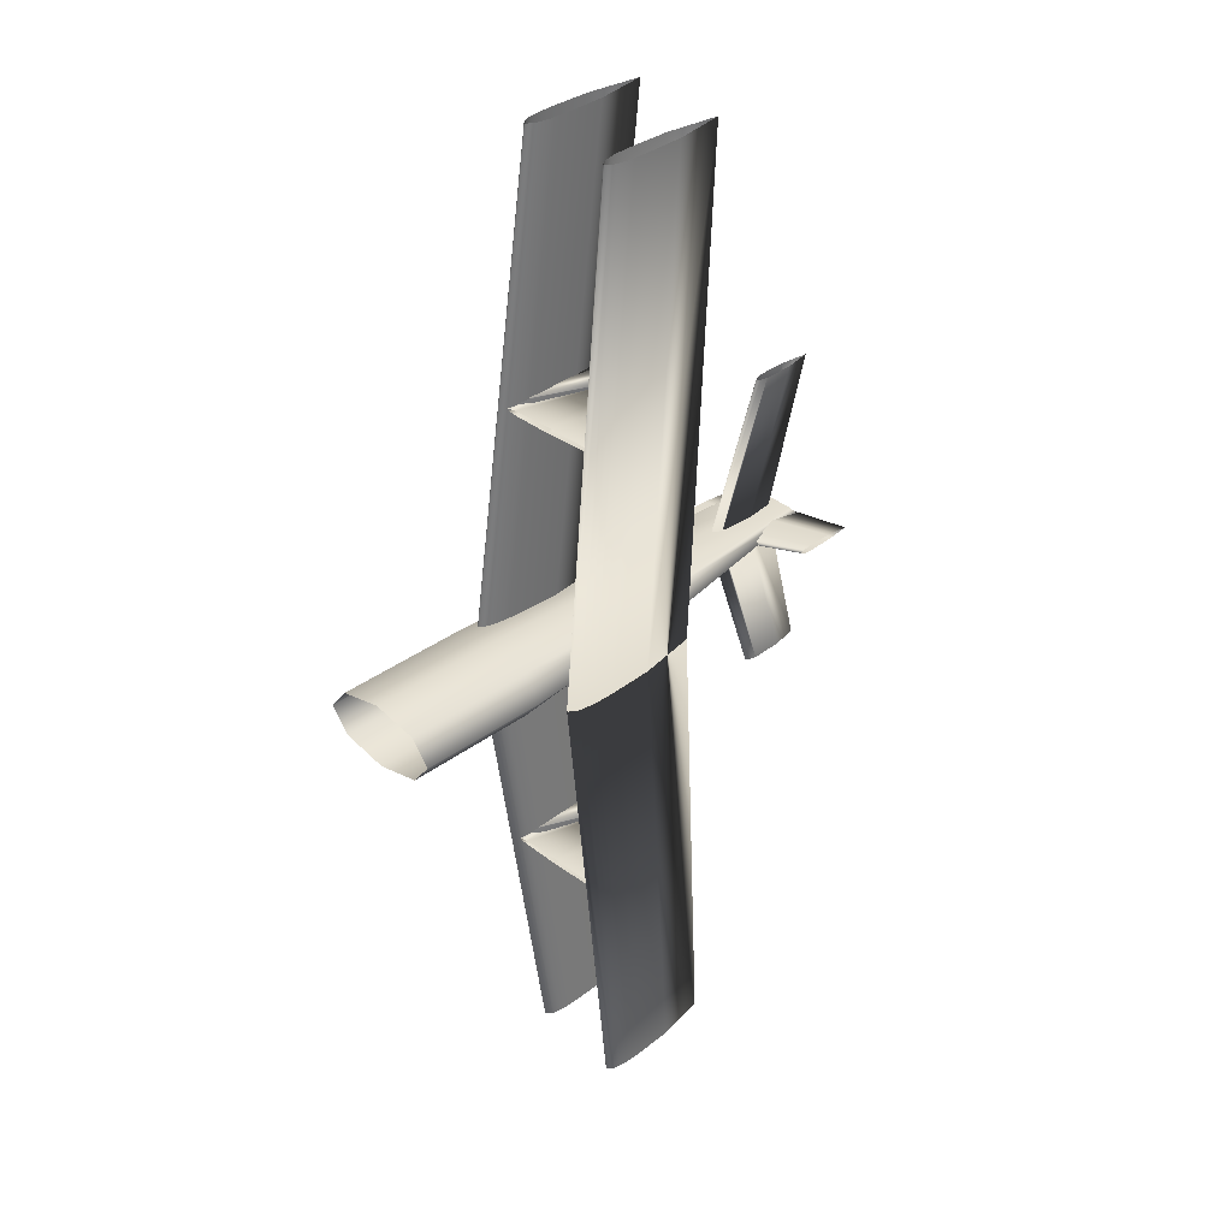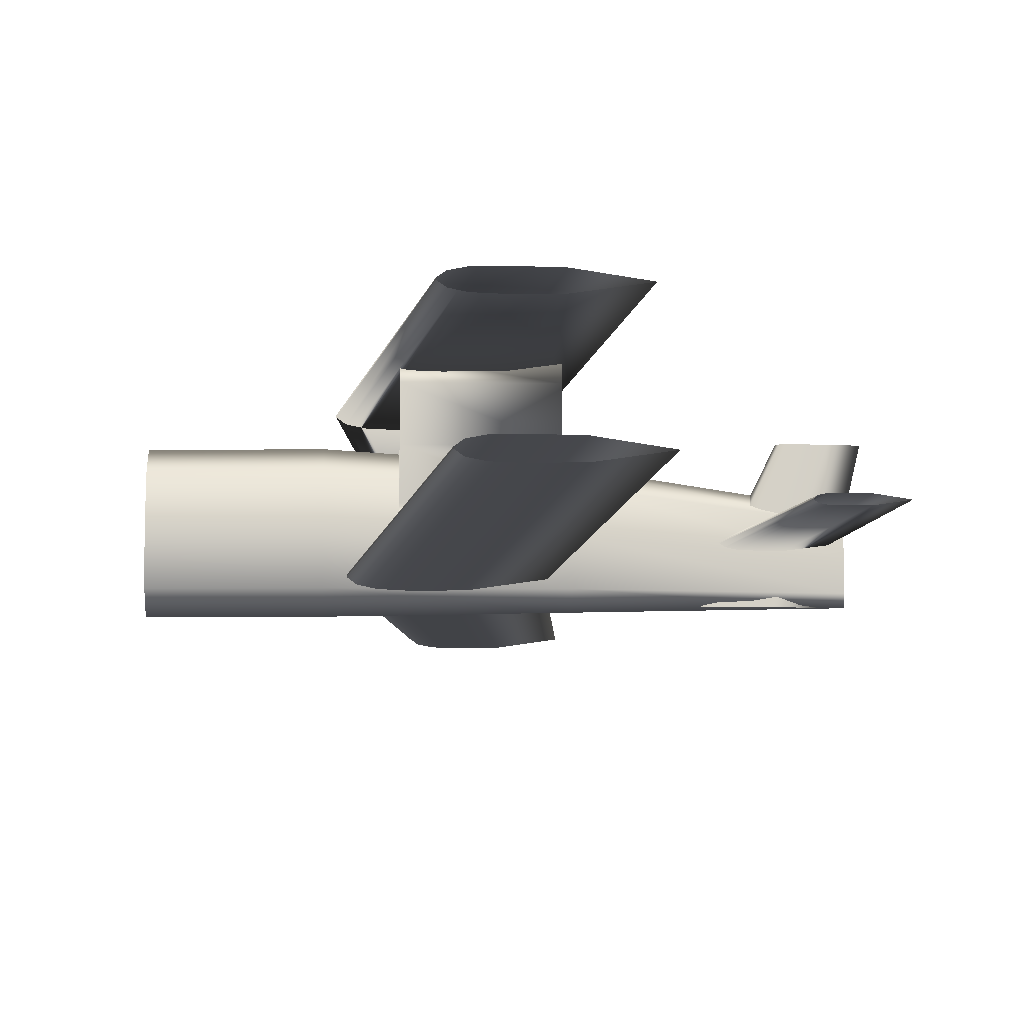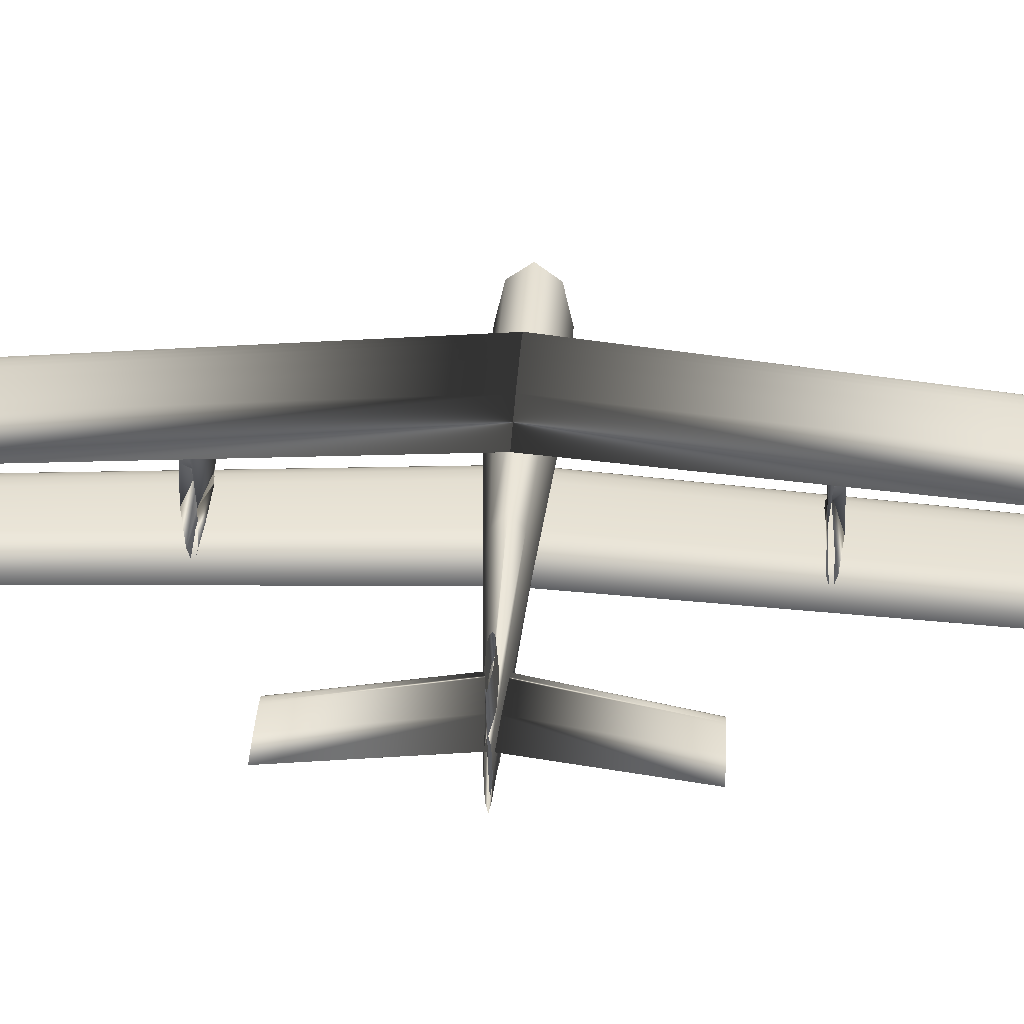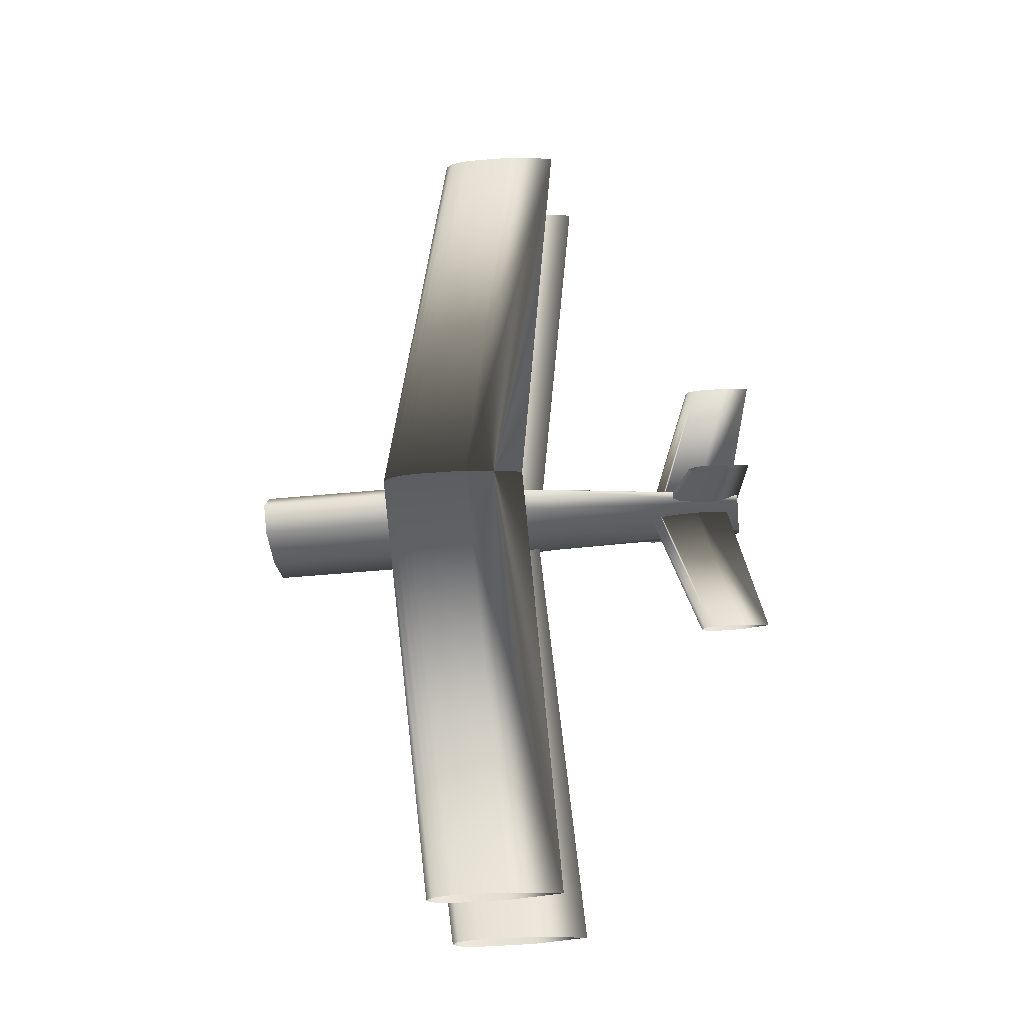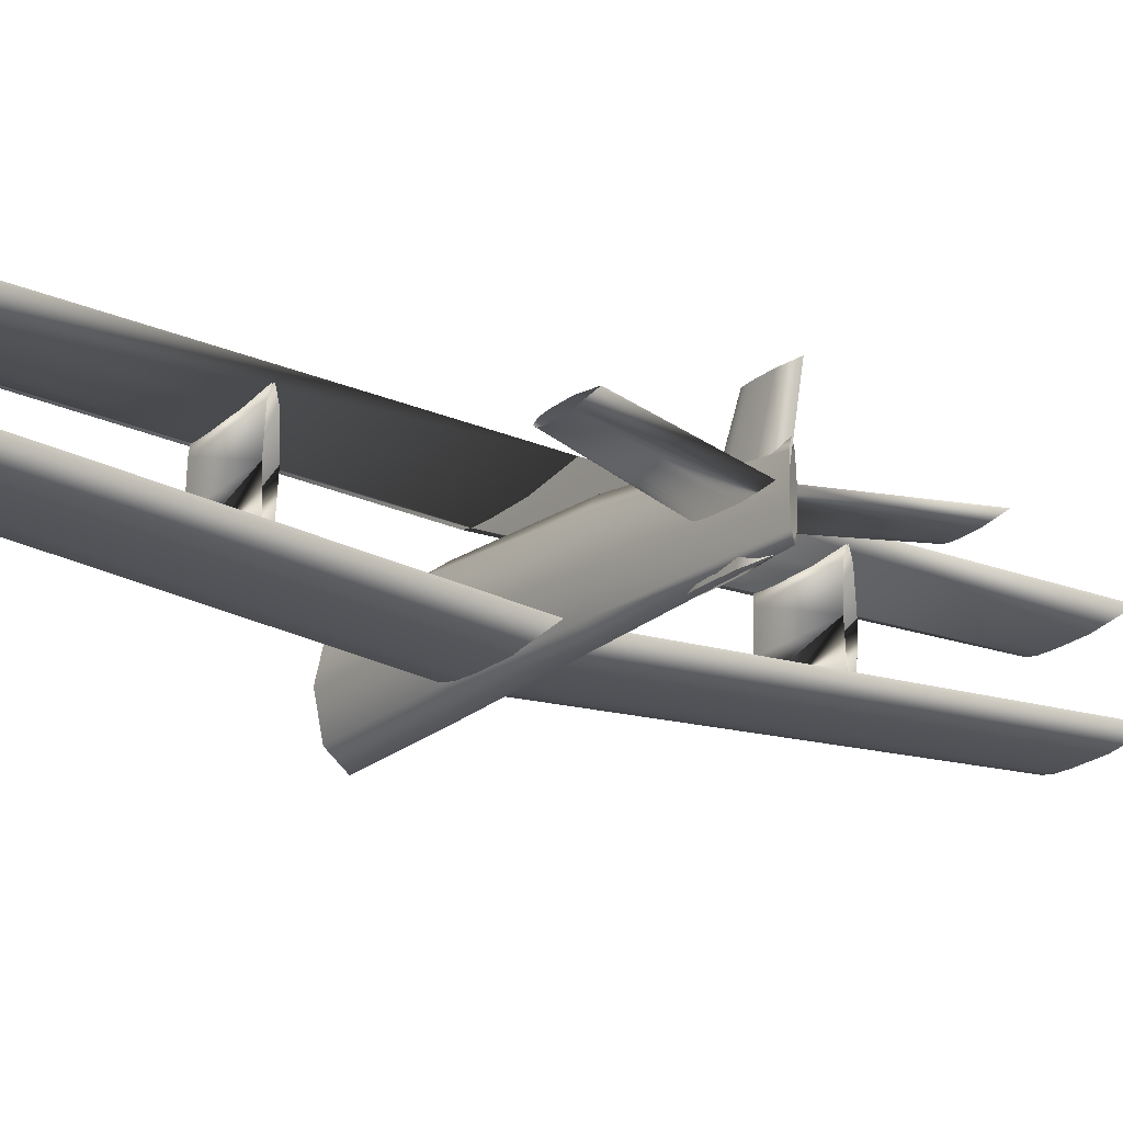
<metadata>
{"format":"obj","ext":"obj","renderer":"f3d","projection":"perspective","resolution":1024,"background":"white","views":[{"elev":35.4,"azim":-45.2,"up":"+Y"},{"elev":-8.9,"azim":-3.4,"up":"+Z"},{"elev":38.5,"azim":93.8,"up":"+Z"},{"elev":-36.7,"azim":6.9,"up":"+Y"},{"elev":-21.8,"azim":54.8,"up":"+Z"}]}
</metadata>
<code>
v 0.03029 0.006575 -0.0553
v -0.03024 0.006575 -0.06437
v -0.07563 0.006575 -0.06513
v -0.08698 0.006575 -0.06475
v -0.09833 0.006575 -0.06437
v -0.1059 0.006575 -0.06286
v -0.1135 0.006575 -0.06135
v -0.121 0.006575 -0.05605
v -0.121 0.006575 -0.05454
v -0.1135 0.006575 -0.04924
v -0.1059 0.006575 -0.04773
v -0.09833 0.006575 -0.04622
v -0.09076 0.006575 -0.04584
v -0.07563 0.006575 -0.04546
v -0.03024 0.006575 -0.04622
v 0.07573 0.5 -0.04225
v 0.02217 0.5 -0.05028
v -0.018 0.5 -0.05095
v -0.02804 0.5 -0.05062
v -0.03808 0.5 -0.05028
v -0.04478 0.5 -0.04894
v -0.05147 0.5 -0.04761
v -0.05817 0.5 -0.04292
v -0.05817 0.5 -0.04158
v -0.05147 0.5 -0.03689
v -0.04478 0.5 -0.03556
v -0.03808 0.5 -0.03422
v -0.03139 0.5 -0.03388
v -0.018 0.5 -0.03355
v 0.02217 0.5 -0.03422
v 0.03029 -0.006583 -0.0553
v -0.03024 -0.006583 -0.06437
v -0.07563 -0.006583 -0.06513
v -0.08698 -0.006583 -0.06475
v -0.09833 -0.006583 -0.06437
v -0.1059 -0.006583 -0.06286
v -0.1135 -0.006583 -0.06135
v -0.121 -0.006583 -0.05605
v -0.121 -0.006583 -0.05454
v -0.1135 -0.006583 -0.04924
v -0.1059 -0.006583 -0.04773
v -0.09833 -0.006583 -0.04622
v -0.09076 -0.006583 -0.04584
v -0.07563 -0.006583 -0.04546
v -0.03024 -0.006583 -0.04622
v 0.07573 -0.5 -0.04225
v 0.02217 -0.5 -0.05028
v -0.018 -0.5 -0.05095
v -0.02804 -0.5 -0.05062
v -0.03808 -0.5 -0.05028
v -0.04478 -0.5 -0.04894
v -0.05147 -0.5 -0.04761
v -0.05817 -0.5 -0.04292
v -0.05817 -0.5 -0.04158
v -0.05147 -0.5 -0.03689
v -0.04478 -0.5 -0.03556
v -0.03808 -0.5 -0.03422
v -0.03139 -0.5 -0.03388
v -0.018 -0.5 -0.03355
v 0.02217 -0.5 -0.03422
v 0.02587 -4.42e-06 0.07035
v -0.03552 -4.42e-06 0.06115
v -0.08156 -4.42e-06 0.06038
v -0.09307 -4.42e-06 0.06076
v -0.1046 -4.42e-06 0.06115
v -0.1123 -4.42e-06 0.06268
v -0.1199 -4.42e-06 0.06422
v -0.1276 -4.42e-06 0.06959
v -0.1276 -4.42e-06 0.07112
v -0.1199 -4.42e-06 0.07649
v -0.1123 -4.42e-06 0.07803
v -0.1046 -4.42e-06 0.07956
v -0.09691 -4.42e-06 0.07995
v -0.08156 -4.42e-06 0.08033
v -0.03552 -4.42e-06 0.07956
v 0.06271 0.5 0.05897
v 0.01009 0.5 0.05107
v -0.02938 0.5 0.05042
v -0.03925 0.5 0.05074
v -0.04912 0.5 0.05107
v -0.05569 0.5 0.05239
v -0.06227 0.5 0.0537
v -0.06885 0.5 0.05831
v -0.06885 0.5 0.05962
v -0.06227 0.5 0.06423
v -0.05569 0.5 0.06554
v -0.04912 0.5 0.06686
v -0.04254 0.5 0.06719
v -0.02938 0.5 0.06752
v 0.01009 0.5 0.06686
v 0.06271 -0.5 0.05897
v 0.01009 -0.5 0.05107
v -0.02938 -0.5 0.05042
v -0.03925 -0.5 0.05074
v -0.04912 -0.5 0.05107
v -0.05569 -0.5 0.05239
v -0.06227 -0.5 0.0537
v -0.06885 -0.5 0.05831
v -0.06885 -0.5 0.05962
v -0.06227 -0.5 0.06423
v -0.05569 -0.5 0.06554
v -0.04912 -0.5 0.06686
v -0.04254 -0.5 0.06719
v -0.02938 -0.5 0.06752
v 0.01009 -0.5 0.06686
v 0.2449 -4.42e-06 -0.02592
v 0.2107 -4.42e-06 -0.03105
v 0.1851 -4.42e-06 -0.03148
v 0.1787 -4.42e-06 -0.03127
v 0.1722 -4.42e-06 -0.03105
v 0.168 -4.42e-06 -0.0302
v 0.1637 -4.42e-06 -0.02934
v 0.1594 -4.42e-06 -0.02635
v 0.1594 -4.42e-06 -0.02549
v 0.1637 -4.42e-06 -0.0225
v 0.168 -4.42e-06 -0.02164
v 0.1722 -4.42e-06 -0.02079
v 0.1765 -4.42e-06 -0.02057
v 0.1851 -4.42e-06 -0.02036
v 0.2107 -4.42e-06 -0.02079
v 0.2801 0.1645 -0.01613
v 0.2517 0.1645 -0.02038
v 0.2305 0.1645 -0.02074
v 0.2252 0.1645 -0.02056
v 0.2198 0.1645 -0.02038
v 0.2163 0.1645 -0.01967
v 0.2128 0.1645 -0.01896
v 0.2092 0.1645 -0.01648
v 0.2092 0.1645 -0.01577
v 0.2128 0.1645 -0.01329
v 0.2163 0.1645 -0.01258
v 0.2198 0.1645 -0.01187
v 0.2234 0.1645 -0.0117
v 0.2305 0.1645 -0.01152
v 0.2517 0.1645 -0.01187
v 0.2801 -0.1645 -0.01613
v 0.2517 -0.1645 -0.02038
v 0.2305 -0.1645 -0.02074
v 0.2252 -0.1645 -0.02056
v 0.2198 -0.1645 -0.02038
v 0.2163 -0.1645 -0.01967
v 0.2128 -0.1645 -0.01896
v 0.2092 -0.1645 -0.01648
v 0.2092 -0.1645 -0.01577
v 0.2128 -0.1645 -0.01329
v 0.2163 -0.1645 -0.01258
v 0.2198 -0.1645 -0.01187
v 0.2234 -0.1645 -0.0117
v 0.2305 -0.1645 -0.01152
v 0.2517 -0.1645 -0.01187
v -0.2682 0.03333 -0.02051
v -0.2682 0.02357 0.02433
v -0.2682 -4.42e-06 0.0429
v -0.2682 -0.02358 0.02433
v -0.2682 -0.03334 -0.02051
v -0.2682 -0.02358 -0.06536
v -0.2682 -4.42e-06 -0.08393
v -0.2682 0.02357 -0.06536
v -0.1366 0.03289 -0.01882
v -0.1366 0.02326 0.0263
v -0.1366 -4.42e-06 0.04499
v -0.1366 -0.02326 0.0263
v -0.1366 -0.0329 -0.01882
v -0.1366 -0.02326 -0.06395
v -0.1366 -4.42e-06 -0.08264
v -0.1366 0.02326 -0.06395
v 0.05034 0.01887 -0.02248
v 0.05034 0.01334 0.01695
v 0.05034 -4.42e-06 0.03328
v 0.05034 -0.01335 0.01695
v 0.05034 -0.01888 -0.02248
v 0.05034 -0.01335 -0.06191
v 0.05034 -4.42e-06 -0.07824
v 0.05034 0.01334 -0.06191
v 0.2581 0.003285 -0.03565
v 0.2581 0.002322 -0.00899
v 0.2581 -4.42e-06 0.002052
v 0.2581 -0.002331 -0.00899
v 0.2581 -0.003294 -0.03565
v 0.2581 -0.002331 -0.06231
v 0.2581 -4.42e-06 -0.07335
v 0.2581 0.002322 -0.06231
v -0.08441 -0.2403 0.004838
v -0.08441 -0.2412 0.04755
v -0.08441 -0.2434 0.06566
v -0.08441 -0.2456 0.04755
v -0.08441 -0.2465 0.004838
v -0.08441 -0.2456 -0.03459
v -0.08441 -0.2434 -0.05131
v -0.08441 -0.2412 -0.03459
v 0.02513 -0.2368 0.004838
v 0.02513 -0.2388 0.04755
v 0.02513 -0.2434 0.06566
v 0.02513 -0.248 0.04755
v 0.02513 -0.25 0.004838
v 0.02513 -0.248 -0.03459
v 0.02513 -0.2434 -0.05131
v 0.02513 -0.2388 -0.03459
v -0.08441 -0.2401 -0.05125
v -0.08441 -0.2411 -0.05121
v -0.08441 -0.2434 -0.05119
v -0.08441 -0.2457 -0.05121
v -0.08441 -0.2467 -0.05125
v -0.08441 -0.2457 -0.05129
v -0.08441 -0.2411 -0.05129
v -0.08441 0.2465 0.004838
v -0.08441 0.2456 0.04755
v -0.08441 0.2434 0.06566
v -0.08441 0.2412 0.04755
v -0.08441 0.2403 0.004838
v -0.08441 0.2412 -0.03459
v -0.08441 0.2434 -0.05131
v -0.08441 0.2456 -0.03459
v 0.02513 0.25 0.004838
v 0.02513 0.248 0.04755
v 0.02513 0.2434 0.06566
v 0.02513 0.2388 0.04755
v 0.02513 0.2368 0.004838
v 0.02513 0.2388 -0.03459
v 0.02513 0.2434 -0.05131
v 0.02513 0.248 -0.03459
v -0.08441 0.2467 -0.05125
v -0.08441 0.2457 -0.05121
v -0.08441 0.2434 -0.05119
v -0.08441 0.2411 -0.05121
v -0.08441 0.2401 -0.05125
v -0.08441 0.2411 -0.05129
v -0.08441 0.2457 -0.05129
v 0.1452 -4.42e-06 -0.07335
v 0.1501 0.002992 -0.07335
v 0.155 0.003742 -0.07335
v 0.1598 0.00449 -0.07335
v 0.1647 0.004678 -0.07335
v 0.1745 0.004865 -0.07335
v 0.2037 0.00449 -0.07335
v 0.2426 -4.42e-06 -0.07335
v 0.2037 -0.004499 -0.07335
v 0.1745 -0.004874 -0.07335
v 0.1647 -0.004687 -0.07335
v 0.1598 -0.004499 -0.07335
v 0.155 -0.003751 -0.07335
v 0.1501 -0.003001 -0.07335
v 0.2073 -4.42e-06 0.05198
v 0.2105 0.001991 0.05198
v 0.2138 0.00249 0.05198
v 0.217 0.002989 0.05198
v 0.2202 0.003115 0.05198
v 0.2267 0.00324 0.05198
v 0.2462 0.002989 0.05198
v 0.2721 -4.42e-06 0.05198
v 0.2462 -0.002998 0.05198
v 0.2267 -0.003249 0.05198
v 0.2202 -0.003123 0.05198
v 0.217 -0.002998 0.05198
v 0.2138 -0.002499 0.05198
v 0.2105 -0.002 0.05198
v -0.1366 -0.00165 -0.06019
v -0.1169 -0.00165 -0.06019
v -0.1169 0.008219 -0.06019
v -0.1366 0.008219 -0.06019
v -0.1366 -0.00165 -0.04374
v -0.1169 -0.00165 -0.04374
v -0.1169 0.008219 -0.04374
v -0.1366 0.008219 -0.04374
f 1 17 16
f 2 18 17
f 3 19 18
f 4 20 19
f 5 21 20
f 6 22 21
f 7 23 22
f 8 24 23
f 9 25 24
f 10 26 25
f 11 27 26
f 12 28 27
f 13 29 28
f 14 30 29
f 15 16 30
f 1 2 17
f 2 3 18
f 3 4 19
f 4 5 20
f 5 6 21
f 6 7 22
f 7 8 23
f 8 9 24
f 9 10 25
f 10 11 26
f 11 12 27
f 12 13 28
f 13 14 29
f 14 15 30
f 15 1 16
f 31 47 46
f 32 48 47
f 33 49 48
f 34 50 49
f 35 51 50
f 36 52 51
f 37 53 52
f 38 54 53
f 39 55 54
f 40 56 55
f 41 57 56
f 42 58 57
f 43 59 58
f 44 60 59
f 45 46 60
f 31 32 47
f 32 33 48
f 33 34 49
f 34 35 50
f 35 36 51
f 36 37 52
f 37 38 53
f 38 39 54
f 39 40 55
f 40 41 56
f 41 42 57
f 42 43 58
f 43 44 59
f 44 45 60
f 45 31 46
f 61 77 76
f 62 78 77
f 63 79 78
f 64 80 79
f 65 81 80
f 66 82 81
f 67 83 82
f 68 84 83
f 69 85 84
f 70 86 85
f 71 87 86
f 72 88 87
f 73 89 88
f 74 90 89
f 75 76 90
f 61 62 77
f 62 63 78
f 63 64 79
f 64 65 80
f 65 66 81
f 66 67 82
f 67 68 83
f 68 69 84
f 69 70 85
f 70 71 86
f 71 72 87
f 72 73 88
f 73 74 89
f 74 75 90
f 75 61 76
f 61 92 91
f 62 93 92
f 63 94 93
f 64 95 94
f 65 96 95
f 66 97 96
f 67 98 97
f 68 99 98
f 69 100 99
f 70 101 100
f 71 102 101
f 72 103 102
f 73 104 103
f 74 105 104
f 75 91 105
f 61 62 92
f 62 63 93
f 63 64 94
f 64 65 95
f 65 66 96
f 66 67 97
f 67 68 98
f 68 69 99
f 69 70 100
f 70 71 101
f 71 72 102
f 72 73 103
f 73 74 104
f 74 75 105
f 75 61 91
f 106 122 121
f 107 123 122
f 108 124 123
f 109 125 124
f 110 126 125
f 111 127 126
f 112 128 127
f 113 129 128
f 114 130 129
f 115 131 130
f 116 132 131
f 117 133 132
f 118 134 133
f 119 135 134
f 120 121 135
f 106 107 122
f 107 108 123
f 108 109 124
f 109 110 125
f 110 111 126
f 111 112 127
f 112 113 128
f 113 114 129
f 114 115 130
f 115 116 131
f 116 117 132
f 117 118 133
f 118 119 134
f 119 120 135
f 120 106 121
f 106 137 136
f 107 138 137
f 108 139 138
f 109 140 139
f 110 141 140
f 111 142 141
f 112 143 142
f 113 144 143
f 114 145 144
f 115 146 145
f 116 147 146
f 117 148 147
f 118 149 148
f 119 150 149
f 120 136 150
f 106 107 137
f 107 108 138
f 108 109 139
f 109 110 140
f 110 111 141
f 111 112 142
f 112 113 143
f 113 114 144
f 114 115 145
f 115 116 146
f 116 117 147
f 117 118 148
f 118 119 149
f 119 120 150
f 120 106 136
f 151 160 159
f 152 161 160
f 153 162 161
f 154 163 162
f 155 164 163
f 156 165 164
f 157 166 165
f 158 159 166
f 159 168 167
f 160 169 168
f 161 170 169
f 162 171 170
f 163 172 171
f 164 173 172
f 165 174 173
f 166 167 174
f 167 176 175
f 168 177 176
f 169 178 177
f 170 179 178
f 171 180 179
f 172 181 180
f 173 182 181
f 174 175 182
f 151 152 160
f 152 153 161
f 153 154 162
f 154 155 163
f 155 156 164
f 156 157 165
f 157 158 166
f 158 151 159
f 159 160 168
f 160 161 169
f 161 162 170
f 162 163 171
f 163 164 172
f 164 165 173
f 165 166 174
f 166 159 167
f 167 168 176
f 168 169 177
f 169 170 178
f 170 171 179
f 171 172 180
f 172 173 181
f 173 174 182
f 174 167 175
f 183 192 191
f 184 193 192
f 185 194 193
f 186 195 194
f 187 196 195
f 188 197 196
f 189 198 197
f 190 191 198
f 191 200 199
f 192 201 200
f 193 202 201
f 194 203 202
f 195 204 203
f 196 189 204
f 197 205 189
f 198 199 205
f 183 184 192
f 184 185 193
f 185 186 194
f 186 187 195
f 187 188 196
f 188 189 197
f 189 190 198
f 190 183 191
f 191 192 200
f 192 193 201
f 193 194 202
f 194 195 203
f 195 196 204
f 196 197 189
f 197 198 205
f 198 191 199
f 206 215 214
f 207 216 215
f 208 217 216
f 209 218 217
f 210 219 218
f 211 220 219
f 212 221 220
f 213 214 221
f 214 223 222
f 215 224 223
f 216 225 224
f 217 226 225
f 218 227 226
f 219 212 227
f 220 228 212
f 221 222 228
f 206 207 215
f 207 208 216
f 208 209 217
f 209 210 218
f 210 211 219
f 211 212 220
f 212 213 221
f 213 206 214
f 214 215 223
f 215 216 224
f 216 217 225
f 217 218 226
f 218 219 227
f 219 220 212
f 220 221 228
f 221 214 222
f 229 244 243
f 230 245 244
f 231 246 245
f 232 247 246
f 233 248 247
f 234 249 248
f 235 250 249
f 236 251 250
f 237 252 251
f 238 253 252
f 239 254 253
f 240 255 254
f 241 256 255
f 242 243 256
f 229 230 244
f 230 231 245
f 231 232 246
f 232 233 247
f 233 234 248
f 234 235 249
f 235 236 250
f 236 237 251
f 237 238 252
f 238 239 253
f 239 240 254
f 240 241 255
f 241 242 256
f 242 229 243
f 229 244 243
f 230 245 244
f 231 246 245
f 232 247 246
f 233 248 247
f 234 249 248
f 235 250 249
f 236 251 250
f 237 252 251
f 238 253 252
f 239 254 253
f 240 255 254
f 241 256 255
f 242 243 256
f 229 230 244
f 230 231 245
f 231 232 246
f 232 233 247
f 233 234 248
f 234 235 249
f 235 236 250
f 236 237 251
f 237 238 252
f 238 239 253
f 239 240 254
f 240 241 255
f 241 242 256
f 242 229 243
f 257 260 258
f 258 260 259
f 257 262 261
f 257 258 262
f 257 261 260
f 260 261 264
f 260 264 263
f 260 263 259
f 258 263 262
f 258 259 263
f 262 264 261
f 262 263 264

</code>
